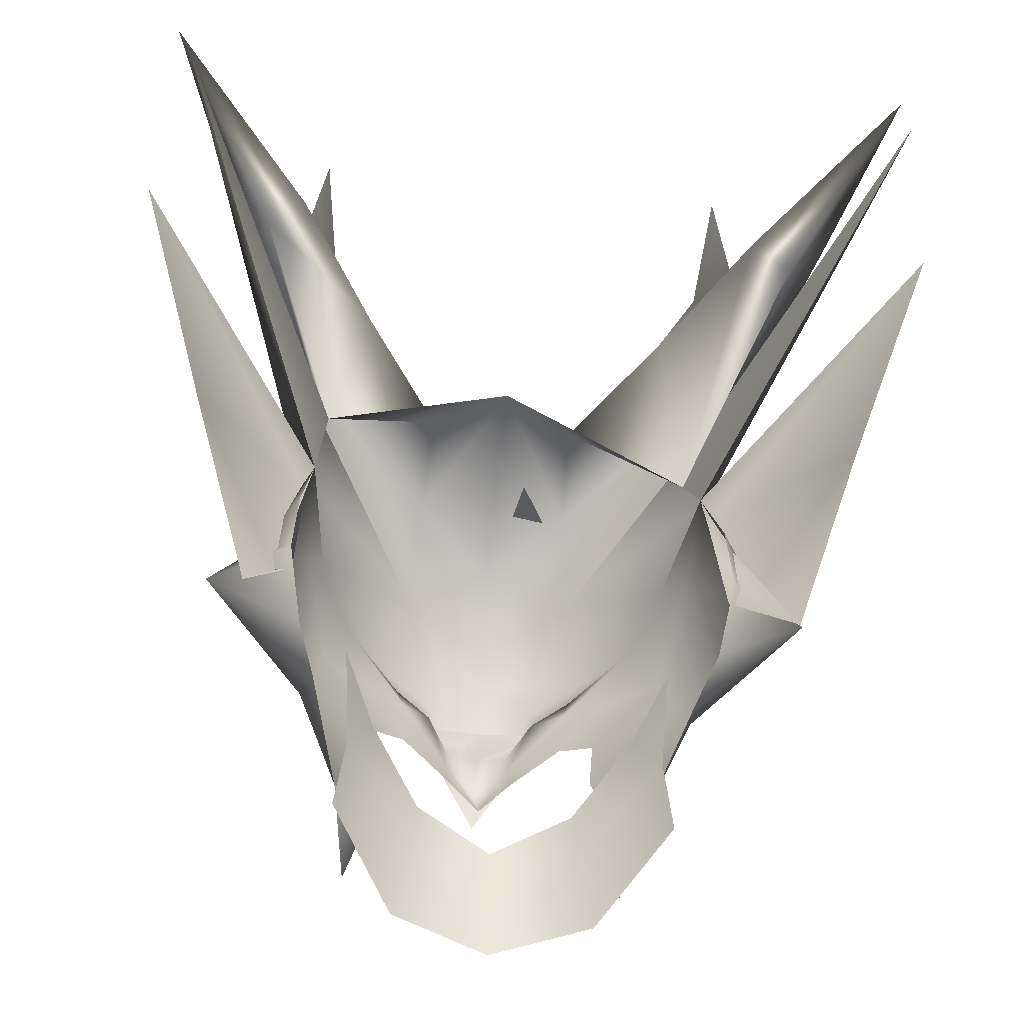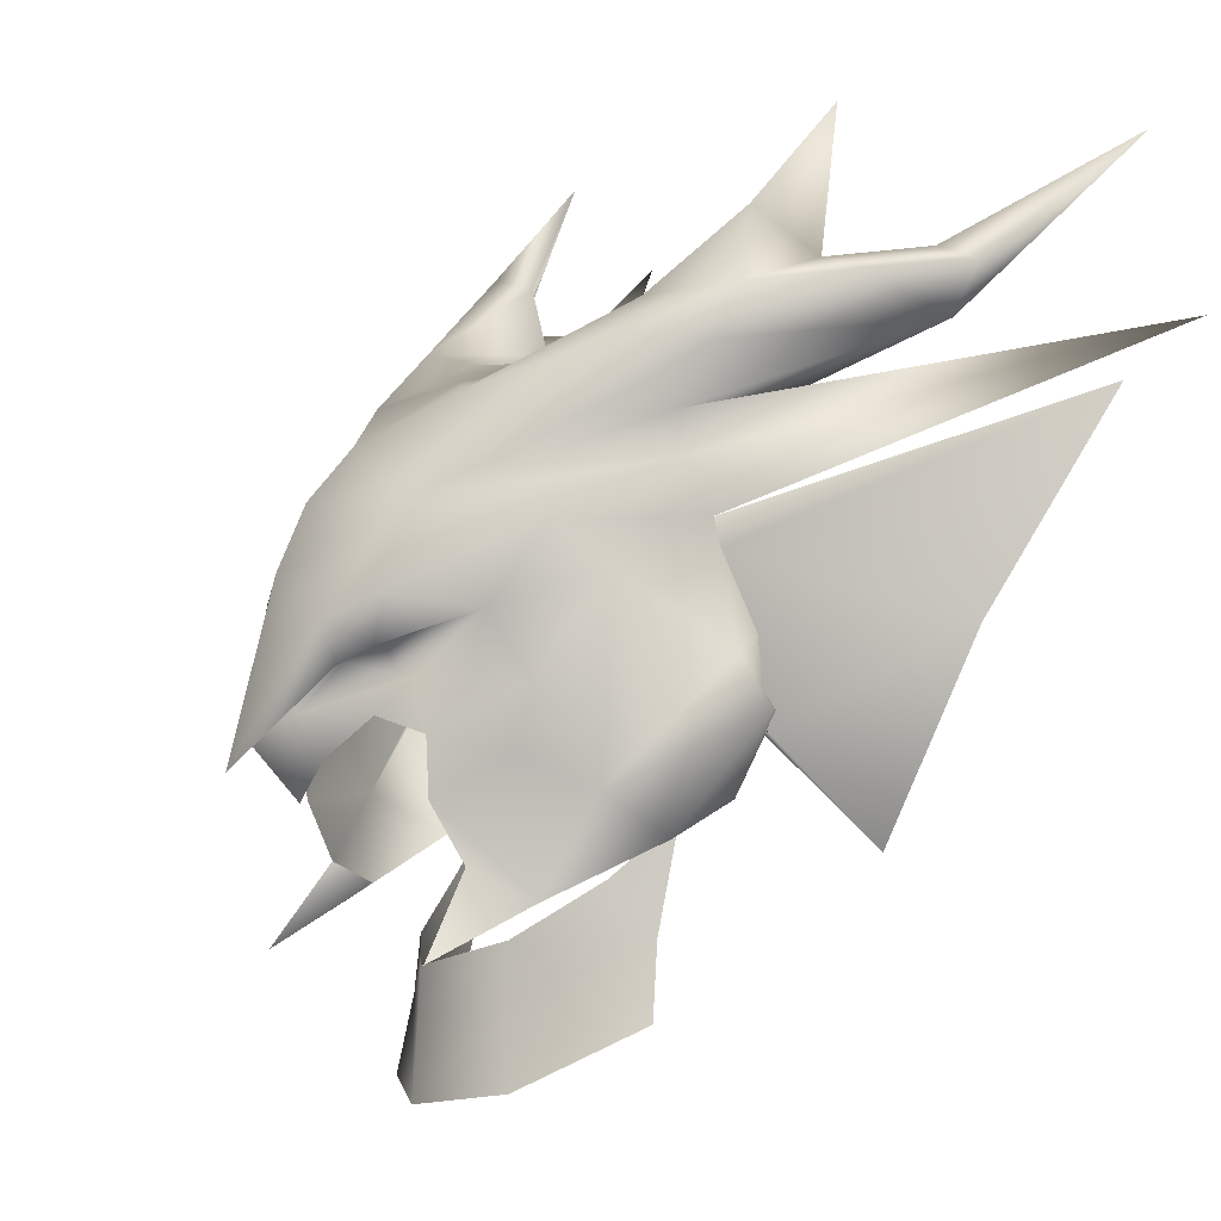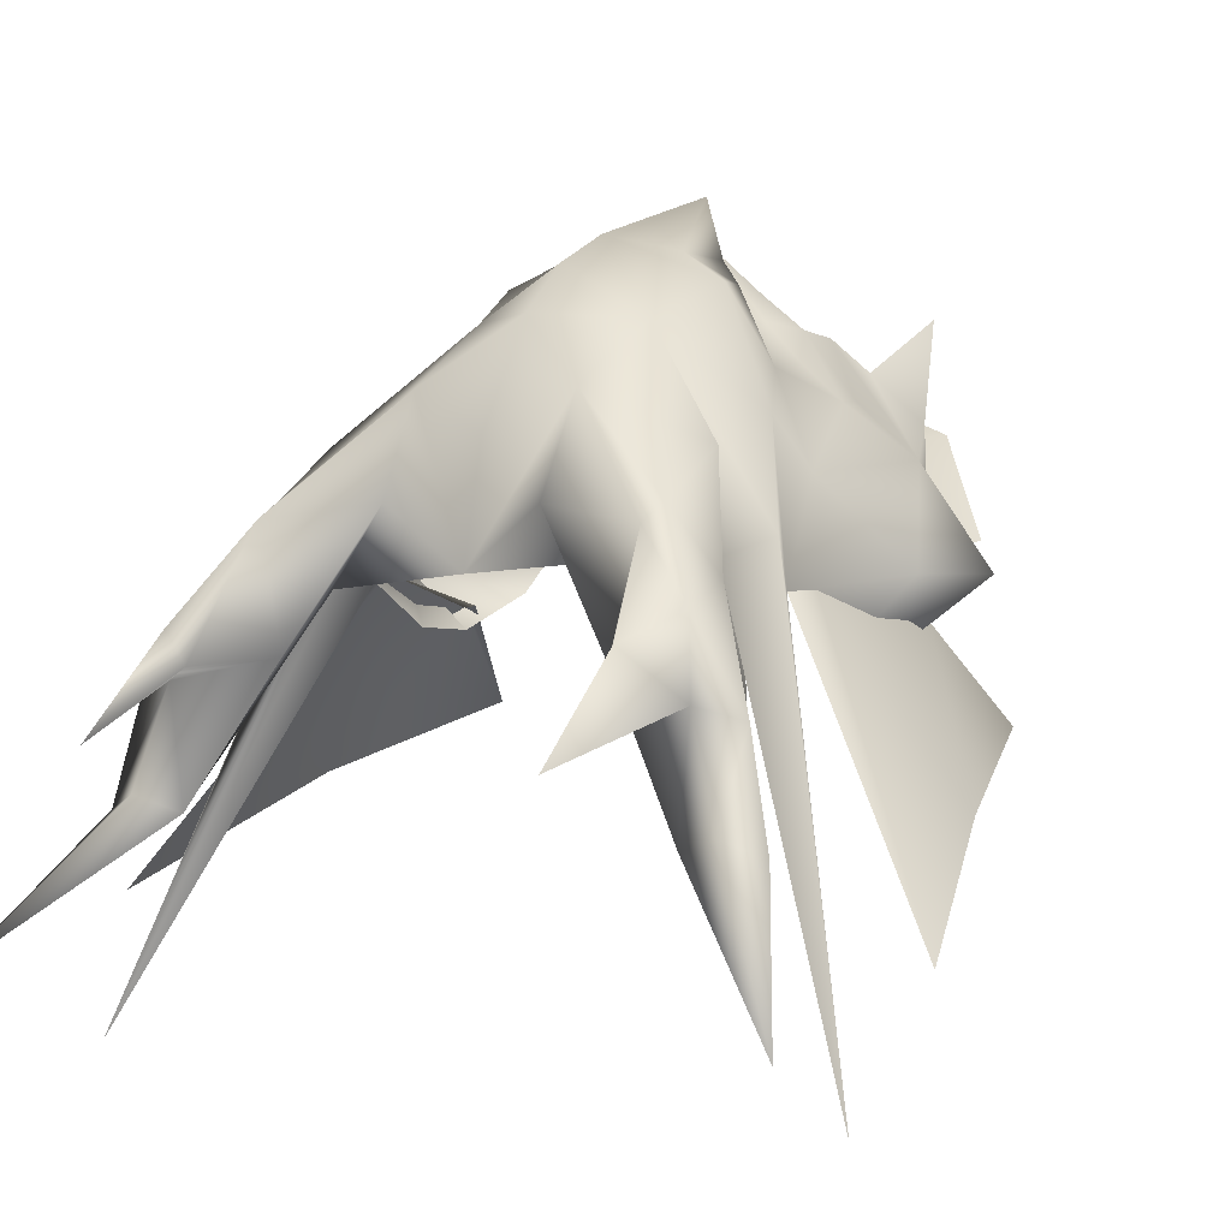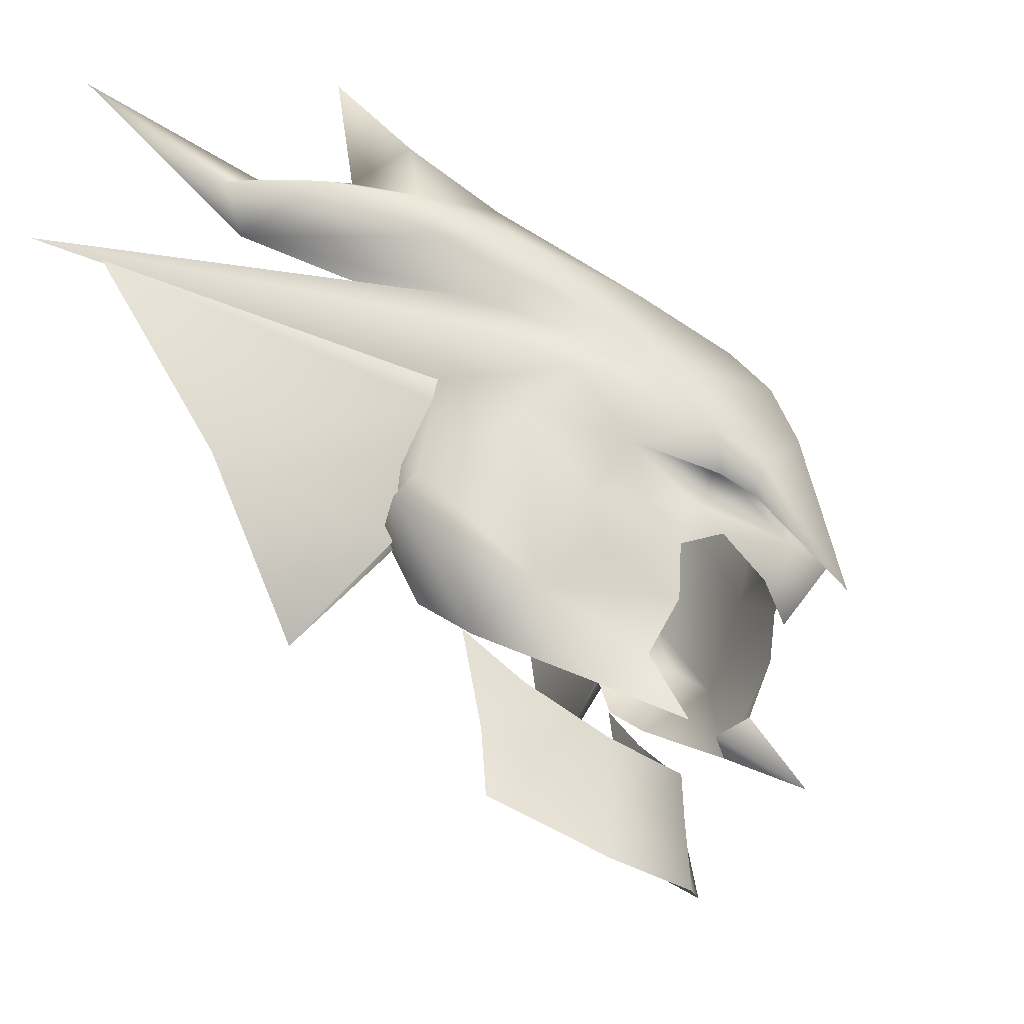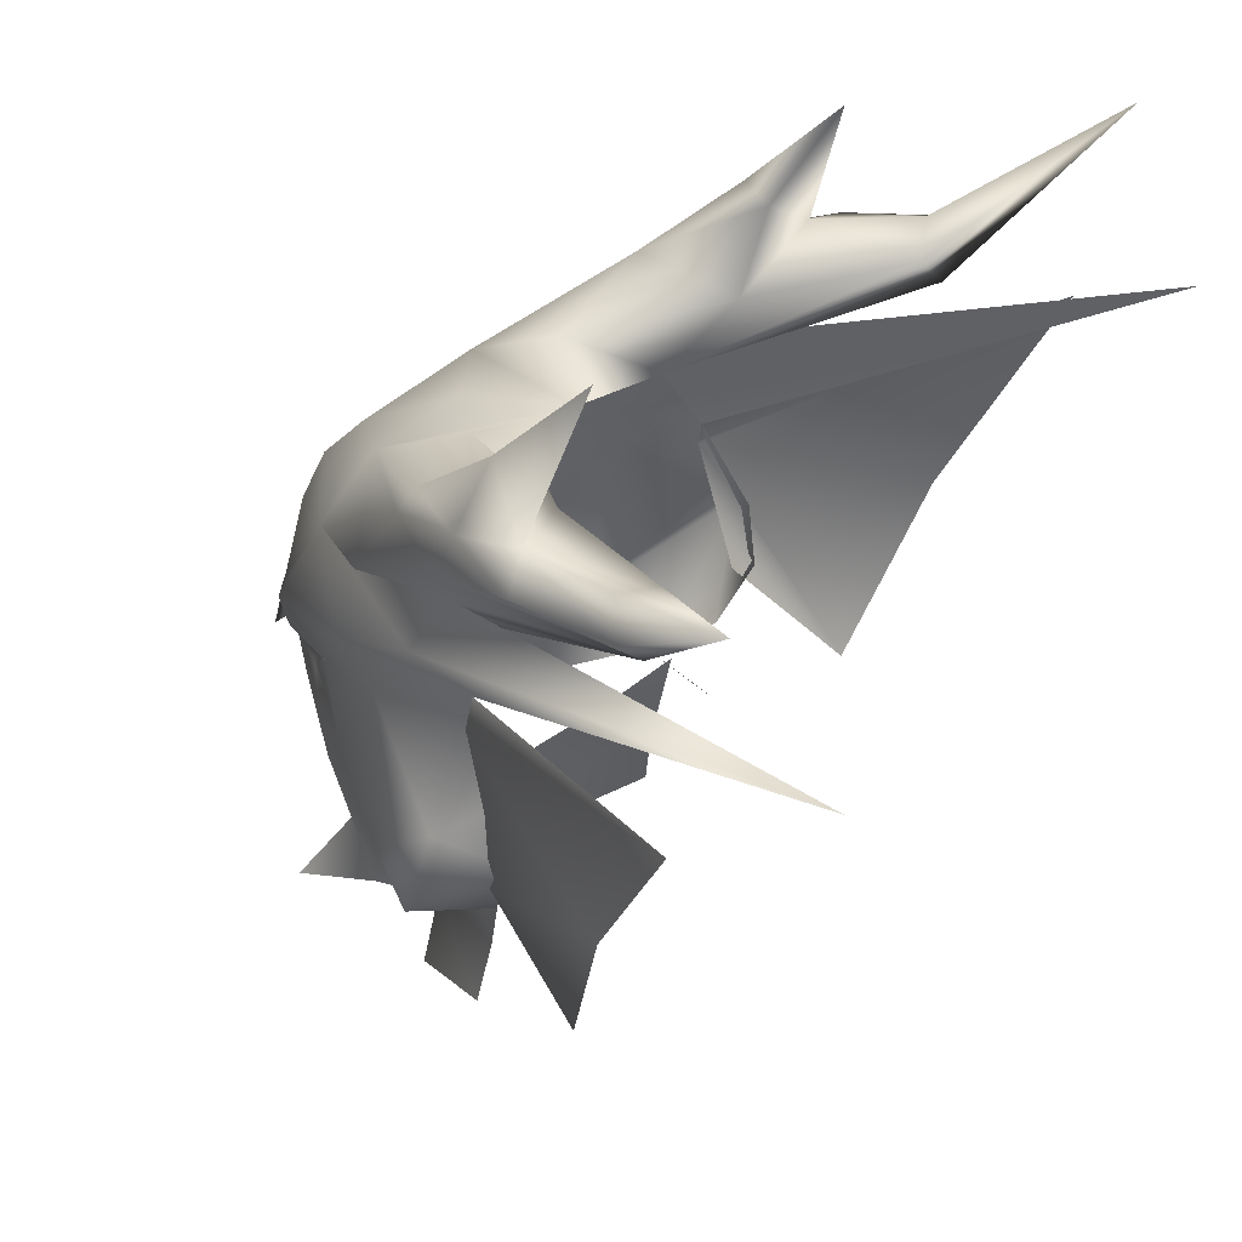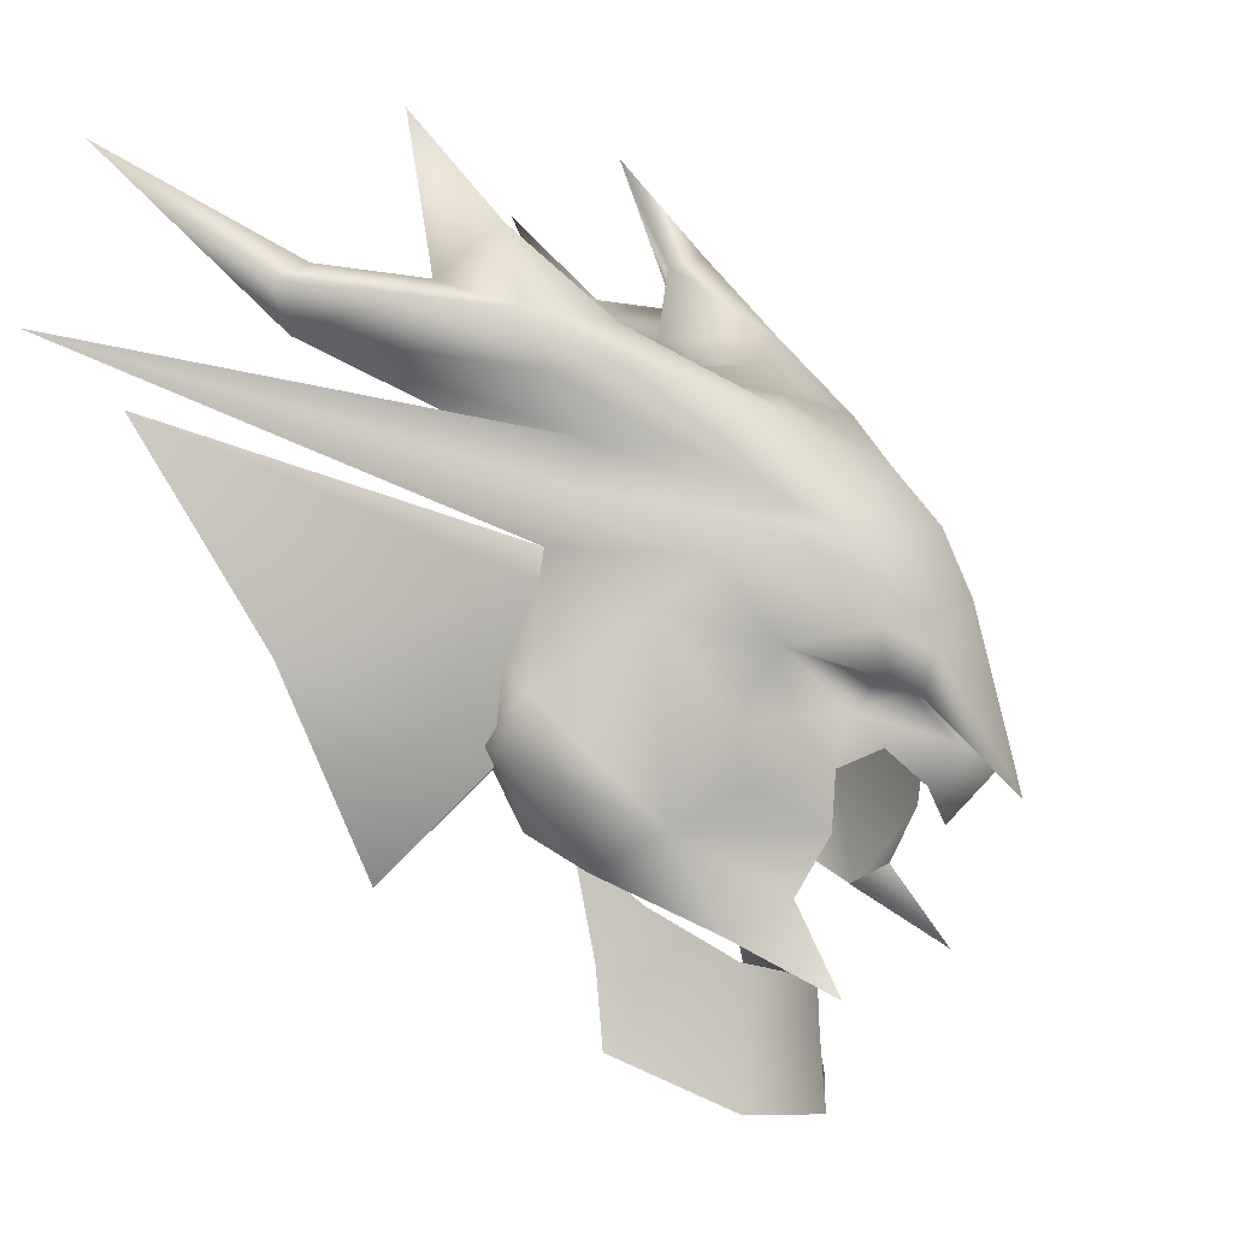
<metadata>
{"format":"obj","ext":"obj","renderer":"f3d","projection":"perspective","resolution":1024,"background":"white","views":[{"elev":-43.1,"azim":172.9,"up":"+Y"},{"elev":-3.5,"azim":59.1,"up":"+Y"},{"elev":2.5,"azim":-146.0,"up":"+Z"},{"elev":-20.5,"azim":-62.4,"up":"+Y"},{"elev":40.1,"azim":117.5,"up":"+Y"},{"elev":2.7,"azim":-66.7,"up":"+Y"}]}
</metadata>
<code>
g mesh00
v 0 54.4 -6.394
v -1.058 53.91 -4.704
v 0 56.22 -2.52
f 1 2 3
v 0 38.63 6.175
v 4.356 39.29 4.58
v 3.537 42.38 4.271
v 7.227 41.74 0.3838
v 6.758 44.73 -0.09984
v -3.537 42.38 4.271
v 0 41.69 5.924
v 0 43.63 5.828
v 3.401 44.63 4.076
v -7.061 49.02 -0.8519
v -6.758 44.73 -0.09984
v -5.678 46.81 1.312
v -3.537 42.38 4.271
v -3.401 44.63 4.076
v 7.061 49.02 -0.8519
v 5.678 46.81 1.312
v -4.356 39.29 4.58
v -6.758 44.73 -0.09984
v -7.227 41.74 0.3838
f 4 5 6
f 6 5 7
f 6 7 8
f 9 10 11
f 11 10 12
f 13 14 15
f 15 14 16
f 15 16 17
f 17 16 11
f 18 19 8
f 8 19 12
f 8 12 6
f 6 12 10
f 6 10 4
f 4 10 9
f 4 9 20
f 20 9 21
f 20 21 22
v 9.813 52.78 -3.157
v 13.41 52.73 -0.5606
v 9.192 49.66 -1.79
v -10.98 68.85 -4.353
v -8.739 70.49 -3.702
v -6.963 67.42 -3.437
v -1.504 51.04 10.5
v -1.471 52.66 11.5
v -3.721 52.57 9.604
v 14.34 55.86 -8.783
v 10.44 52.02 -2.336
v 11.71 47.79 -6.37
v 15.86 67.21 -17.97
v 9.829 61.54 0.9077
v 9.003 59.62 -1.058
v 0 53.41 11.7
v -3.085 54.3 10.79
v -1.362 53.41 11.7
v 3.34 66.29 1.987
v 8.53 62.68 -1.254
v 0 66.11 -0.4497
v 4.119 55.29 9.392
v 6.459 56.24 6.782
v 4.185 55 9.832
v -4.119 55.29 9.392
v -4.185 55 9.832
v -6.459 56.24 6.782
v 2.398 55.95 11.06
v 3.085 54.3 10.79
v 4.185 55 9.832
v 8.53 62.68 -1.254
v 12.1 66.94 -9.314
v 8.602 63.41 0.1887
v 0 57.68 11.68
v 0 54.34 12.57
v 5.324 47.31 6.836
v 6.291 44.02 8.974
v 7.019 46.08 4.867
v 3.5 64.31 5.956
v 8.124 67.38 1.358
v 4.755 56.86 9.853
v 3.733 60.13 8.415
v 9.703 52.32 -2.216
v 9.349 58.34 -0.7667
v 10.44 52.02 -2.336
v 6.951 51.3 5.689
v 8.863 49.91 3.471
v 7.81 53.7 5.554
v 8.828 57.6 3.032
v 6.459 56.24 6.782
v 5.324 47.31 6.836
v 4.831 46.5 5.403
v 6.291 44.02 8.974
v 6.963 67.42 -3.437
v 10.98 68.85 -4.353
v 10.45 68.73 -9.057
v 11.4 54.67 -0.5294
v 9.581 55.91 -2.927
v 9.003 59.62 -1.058
v 7.019 46.08 4.867
v 4.831 46.5 5.403
v 2.471 54.47 10.2
v 3.085 54.3 10.79
v 1.362 53.41 11.7
v 6.459 56.24 6.782
v 8.828 57.6 3.032
v 8.175 59.26 5.086
v 9.003 59.62 -1.058
v 9.829 61.54 0.9077
v -10.45 68.73 -9.057
v -10.98 68.85 -4.353
v -6.963 67.42 -3.437
v -3.733 60.13 8.415
v -8.602 63.41 0.1887
v -9.829 61.54 0.9077
v -8.369 48.26 0.3123
v -7.019 46.08 4.867
v -8.863 49.91 3.471
v -9.003 59.62 -1.058
v -9.829 61.54 0.9077
v -15.86 67.21 -17.97
v -8.602 63.41 0.1887
v 3.34 66.29 1.987
v 0 66.11 -0.4497
v 3.5 64.31 5.956
v -9.45 74.96 -6.148
v 8.53 62.68 -1.254
v 6.963 67.42 -3.437
v 12.1 66.94 -9.314
v 10.45 68.73 -9.057
v 16.85 73.5 -14.5
v -16.85 73.5 -14.5
v -12.1 66.94 -9.314
v -13.86 68.75 -9.099
v -8.602 63.41 0.1887
v -8.53 61.83 0.4305
v -15.86 67.21 -17.97
v -9.003 59.62 -1.058
v 6.963 67.42 -3.437
v 8.739 70.49 -3.702
v 10.98 68.85 -4.353
v 9.45 74.96 -6.148
v -6.291 44.02 8.974
v -4.831 46.5 5.403
v -5.324 47.31 6.836
v -3.34 66.29 1.987
v -8.124 67.38 1.358
v -3.5 64.31 5.956
v -7.019 46.08 4.867
v -6.291 44.02 8.974
v -5.324 47.31 6.836
v -6.963 67.42 -3.437
v -8.53 61.83 0.4305
v -10.45 68.73 -9.057
v -12.1 66.94 -9.314
v -16.85 73.5 -14.5
v 0 49.5 10.69
v -2.471 54.47 10.2
v -3.817 53.99 8.832
v -4.608 53.89 8.567
v -5.113 51.91 8.293
v 1.471 52.66 11.5
v 3.721 52.57 9.604
v 4.608 53.89 8.567
v 5.113 51.91 8.293
v 6.002 53.73 7.068
v 9.349 58.34 -0.7667
v 17.3 64.3 -12.78
v 9.003 59.62 -1.058
v -8.53 61.83 0.4305
v -8.602 63.41 0.1887
v 4.916 49.61 8.083
v 5.324 47.31 6.836
v 7.019 46.08 4.867
v -6.459 56.24 6.782
v -8.828 57.6 3.032
v -7.81 53.7 5.554
v -6.951 51.3 5.689
v 12.29 69.43 -8.42
v 13.86 68.75 -9.099
v 16.85 73.5 -14.5
v 0 65.04 4.316
v -3.5 64.31 5.956
v 0 62.4 8.637
v -3.733 60.13 8.415
v 0 60.27 10.51
v 9.003 59.62 -1.058
v 8.53 62.68 -1.254
v 15.86 67.21 -17.97
v 8.602 63.41 0.1887
v -11.71 47.79 -6.37
v -10.44 52.02 -2.336
v -9.349 58.34 -0.7667
v -9.703 52.32 -2.216
v -9.003 59.62 -1.058
v -17.3 64.3 -12.78
v -9.349 58.34 -0.7667
v -14.34 55.86 -8.783
v -10.44 52.02 -2.336
v 3.817 53.99 8.832
v -9.003 59.62 -1.058
v -9.581 55.91 -2.927
v -11.4 54.67 -0.5294
v -9.813 52.78 -3.157
v -13.41 52.73 -0.5606
v -9.192 49.66 -1.79
v 8.602 63.41 0.1887
v -4.831 46.5 5.403
v -7.019 46.08 4.867
v 0 54.61 11.37
v 1.362 53.41 11.7
v 3.085 54.3 10.79
v 8.37 48.26 0.3123
v -9.45 74.96 -6.148
v -10.98 68.85 -4.353
v -9.384 70.84 -2.379
v -10.29 67.84 -1.351
v -8.165 65.98 2.117
v -12.29 69.43 -8.42
v -12.82 68.24 -4.835
v -10.29 67.84 -1.351
v -10.24 65.71 -0.4241
v -8.338 63 3.943
v -3.5 64.31 5.956
v 8.165 65.98 2.117
v 10.29 67.84 -1.351
v 9.384 70.84 -2.379
v 10.98 68.85 -4.353
v 9.45 74.96 -6.148
v -5.324 47.31 6.836
v -4.916 49.61 8.083
v -5.113 51.91 8.293
v -6.002 53.73 7.068
v 8.602 63.41 0.1887
v -3.34 66.29 1.987
v 3.733 60.13 8.415
v 6.002 53.73 7.068
v 5.113 51.91 8.293
v 3.5 64.31 5.956
v 8.338 63 3.943
v 10.24 65.71 -0.4241
v 10.29 67.84 -1.351
v 12.82 68.24 -4.835
v -8.53 61.83 0.4305
v -6.963 67.42 -3.437
v -9.003 59.62 -1.058
v -8.828 57.6 3.032
v -8.175 59.26 5.086
v -6.459 56.24 6.782
v -4.755 56.86 9.853
v -4.185 55 9.832
v -2.398 55.95 11.06
v -3.085 54.3 10.79
v 0 50.58 13.56
v 6.963 67.42 -3.437
v 0 51.88 12.88
v 0 53.41 11.7
v -1.362 53.41 11.7
v -3.733 60.13 8.415
v -6.002 53.73 7.068
v 3.733 60.13 8.415
v 8.602 63.41 0.1887
v -3.085 54.3 10.79
v 1.504 51.04 10.5
f 23 24 25
f 26 27 28
f 29 30 31
f 32 33 34
f 35 36 37
f 38 39 40
f 41 42 43
f 44 45 46
f 47 48 49
f 50 51 52
f 53 54 55
f 56 57 50
f 58 59 60
f 61 62 41
f 52 63 50
f 50 63 64
f 50 64 56
f 65 66 67
f 34 67 65
f 68 69 70
f 70 69 71
f 70 71 72
f 73 74 75
f 76 77 78
f 24 23 79
f 79 23 80
f 79 80 81
f 82 75 83
f 44 46 84
f 84 46 85
f 84 85 86
f 87 88 89
f 89 88 90
f 89 90 91
f 92 93 94
f 95 96 97
f 98 99 100
f 101 102 103
f 103 102 104
f 105 106 107
f 27 26 108
f 109 110 111
f 111 110 112
f 111 112 113
f 114 115 116
f 117 118 119
f 119 118 120
f 121 122 123
f 123 122 124
f 125 126 127
f 128 129 130
f 131 132 133
f 134 135 136
f 136 135 137
f 136 137 138
f 30 29 139
f 140 141 30
f 30 141 142
f 30 142 31
f 31 142 143
f 144 145 146
f 146 145 147
f 146 147 148
f 33 32 149
f 149 32 150
f 149 150 151
f 152 153 115
f 154 155 156
f 157 158 159
f 159 158 100
f 159 100 160
f 161 162 163
f 163 162 54
f 164 165 166
f 166 165 167
f 166 167 168
f 169 170 171
f 171 170 172
f 173 174 175
f 176 175 173
f 177 178 179
f 179 178 180
f 179 180 181
f 181 180 173
f 148 45 146
f 146 45 182
f 146 182 144
f 183 184 185
f 185 184 186
f 185 186 187
f 187 186 188
f 36 35 189
f 190 125 191
f 39 38 192
f 192 38 193
f 192 193 194
f 81 71 79
f 79 71 69
f 79 69 24
f 24 69 195
f 24 195 25
f 196 197 198
f 198 197 199
f 198 199 129
f 129 199 200
f 129 200 130
f 92 201 93
f 93 201 202
f 93 202 203
f 203 202 204
f 203 204 200
f 200 204 205
f 200 205 206
f 61 207 62
f 62 207 208
f 62 208 209
f 209 208 210
f 209 210 211
f 99 212 100
f 100 212 213
f 100 213 160
f 160 213 214
f 160 214 159
f 159 214 215
f 159 215 157
f 52 87 63
f 63 87 89
f 63 89 64
f 64 89 91
f 64 91 216
f 217 165 106
f 106 165 164
f 106 164 107
f 107 164 166
f 107 166 218
f 218 166 168
f 218 168 56
f 56 168 167
f 72 219 70
f 70 219 220
f 70 220 68
f 68 220 154
f 68 154 69
f 69 154 156
f 69 156 195
f 221 222 207
f 207 222 223
f 207 223 224
f 224 223 225
f 224 225 77
f 43 226 128
f 128 226 227
f 128 227 129
f 129 227 27
f 129 27 198
f 198 27 108
f 228 229 230
f 230 229 231
f 230 231 232
f 232 231 233
f 232 233 234
f 234 233 235
f 234 235 236
f 42 41 237
f 237 41 62
f 237 62 122
f 122 62 209
f 122 209 124
f 45 44 182
f 182 44 84
f 182 84 144
f 144 84 86
f 144 86 238
f 238 86 239
f 238 239 240
f 92 114 201
f 201 114 116
f 201 116 202
f 202 116 115
f 202 115 204
f 204 115 153
f 204 153 205
f 205 153 241
f 205 241 206
f 188 98 187
f 187 98 100
f 187 100 185
f 185 100 158
f 185 158 183
f 140 47 141
f 141 47 49
f 141 49 142
f 142 49 242
f 142 242 143
f 221 243 222
f 222 243 244
f 222 244 223
f 223 244 54
f 223 54 225
f 225 54 162
f 225 162 77
f 77 162 161
f 77 161 78
f 78 161 163
f 48 47 245
f 245 47 140
f 245 140 240
f 240 140 30
f 240 30 238
f 238 30 139
f 238 139 144
f 144 139 246
f 144 246 145
f 51 50 236
f 236 50 57
f 236 57 234
f 234 57 56
f 234 56 232
f 232 56 95
f 232 95 230
f 230 95 97
f 230 97 228
g mesh01

</code>
